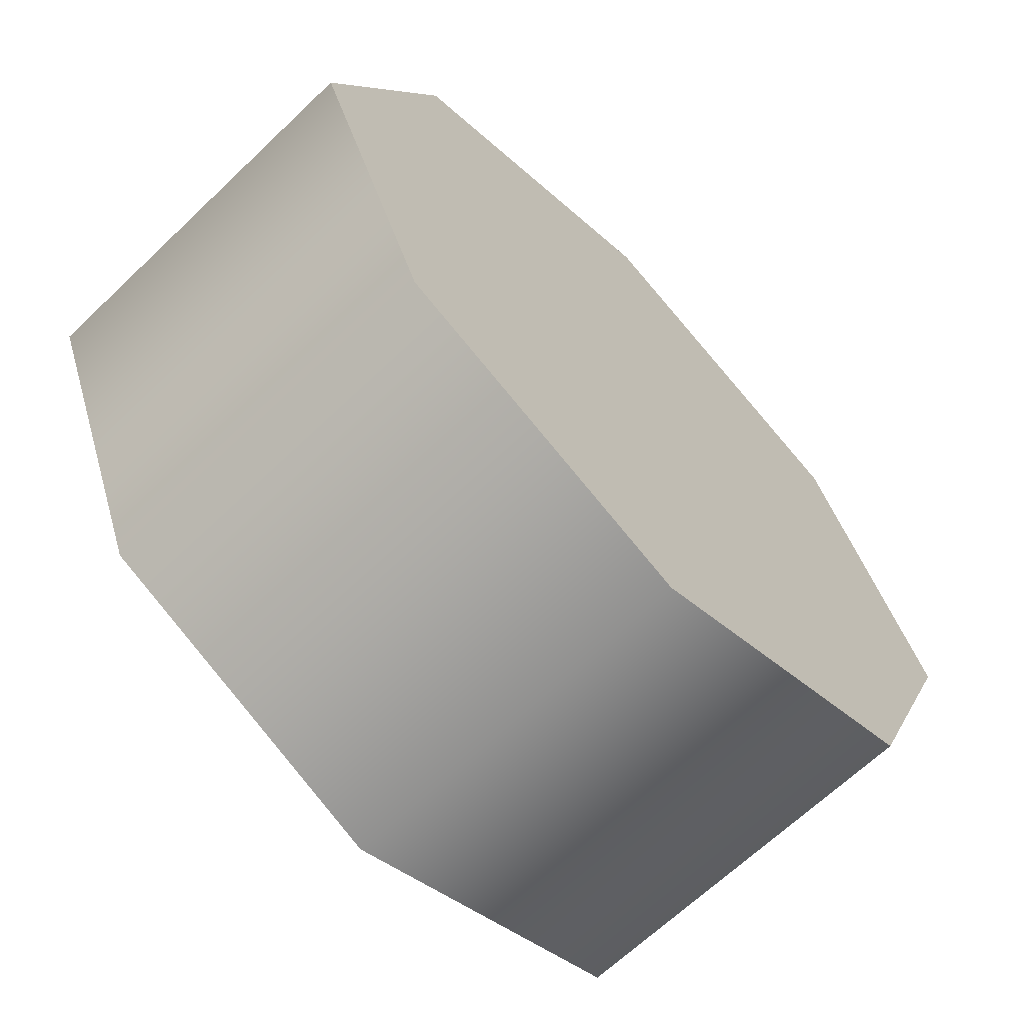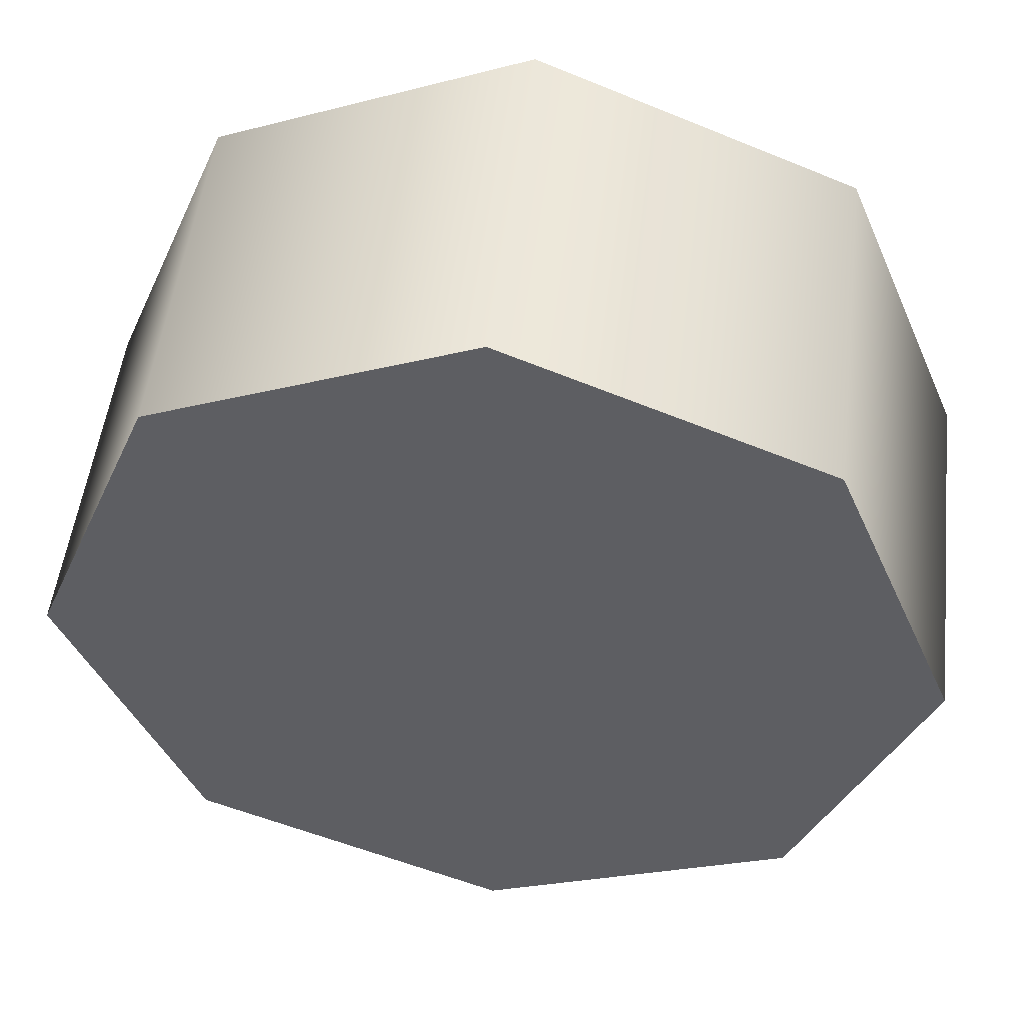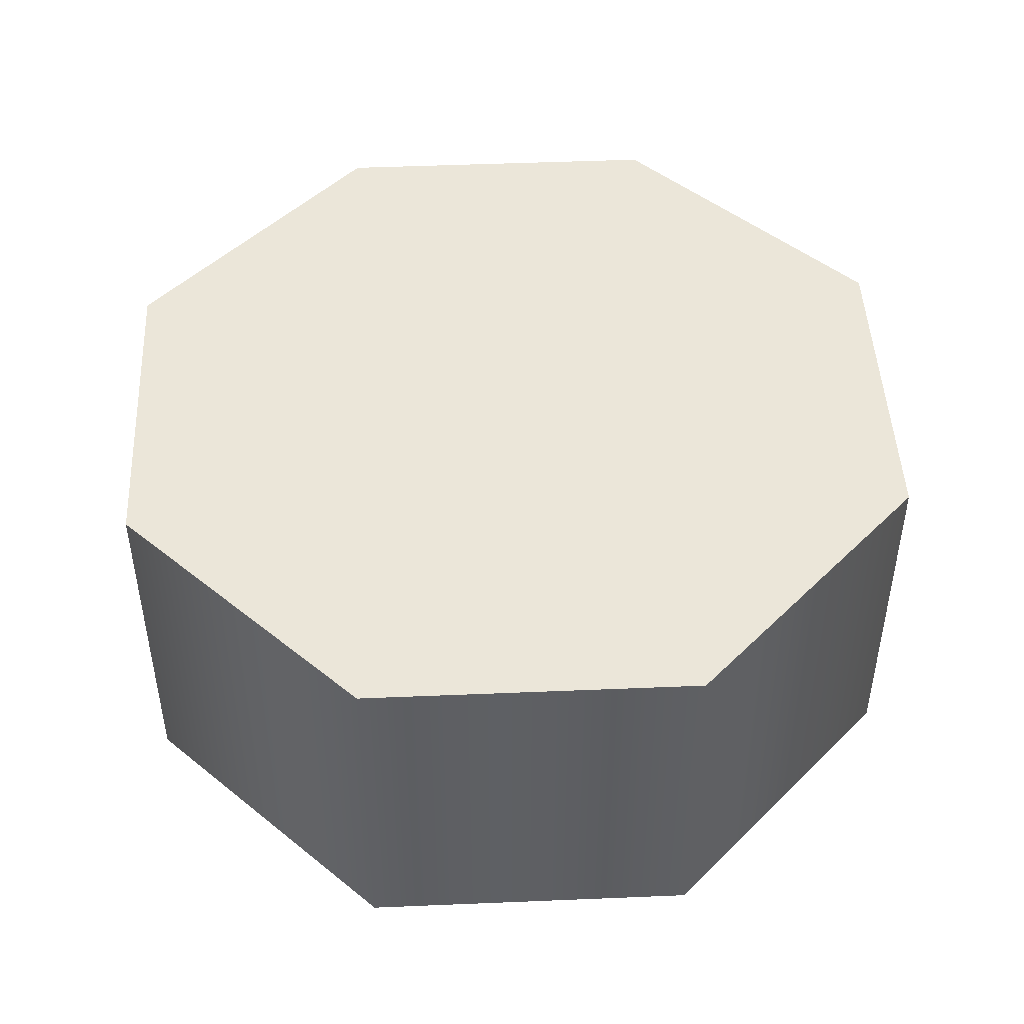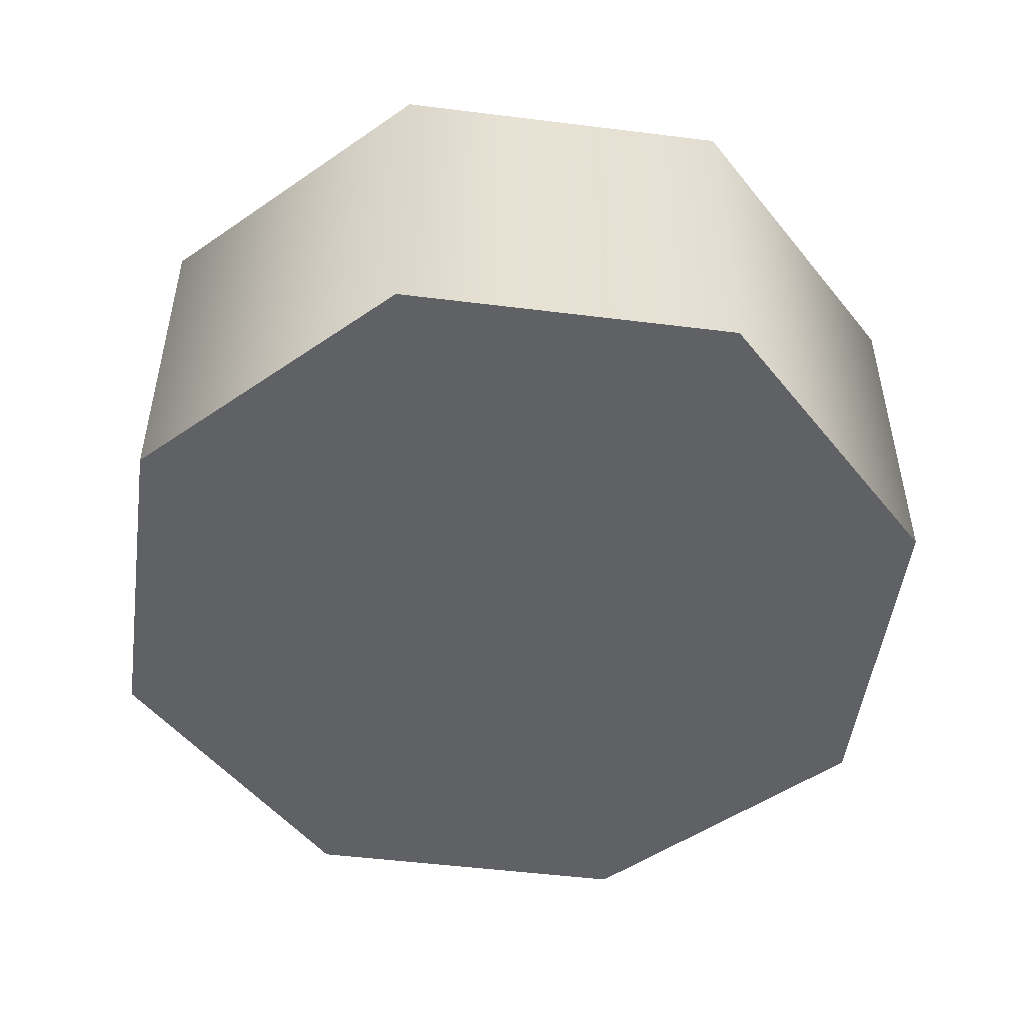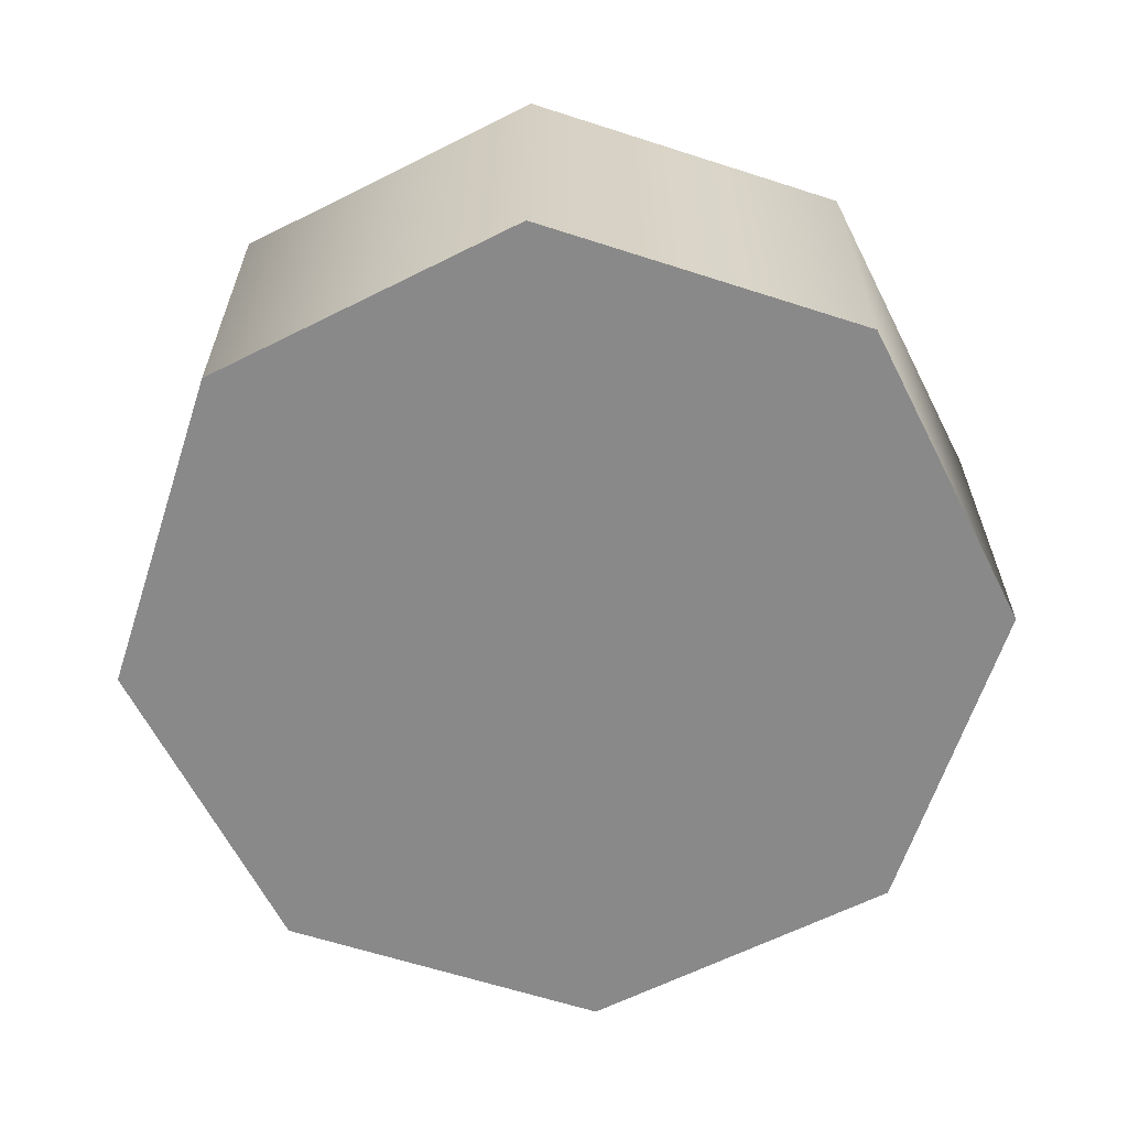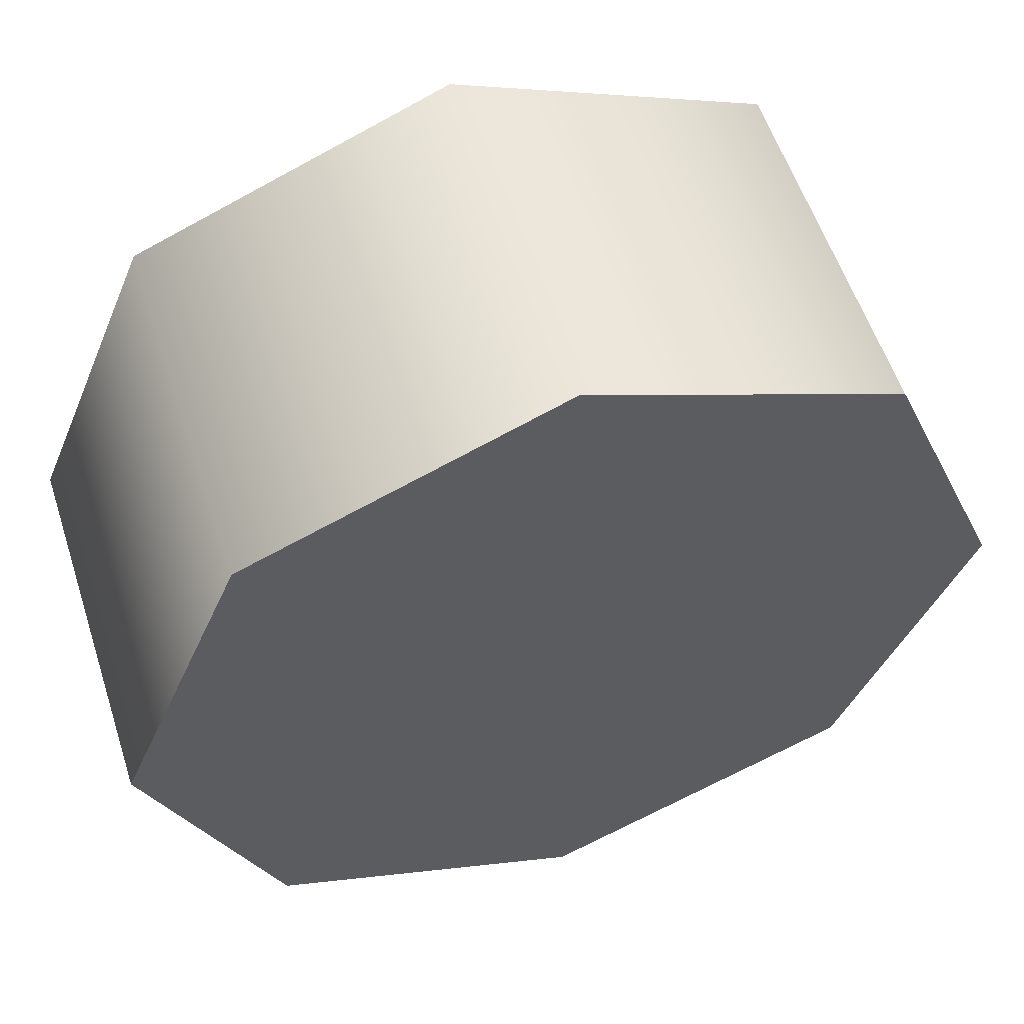
<metadata>
{"format":"obj","ext":"obj","renderer":"f3d","projection":"perspective","resolution":1024,"background":"white","views":[{"elev":-65.9,"azim":-46.2,"up":"+Z"},{"elev":50.6,"azim":-173.3,"up":"+Z"},{"elev":47.3,"azim":109.8,"up":"+Y"},{"elev":-50.3,"azim":59.7,"up":"+Y"},{"elev":-63.0,"azim":49.4,"up":"+Y"},{"elev":56.4,"azim":-17.9,"up":"+Z"}]}
</metadata>
<code>
g BackLeft
v -0.4 0 0
v -0.4 0.3352 -9.823e-09
v -0.2828 0 0.2828
v -0.2828 0.3352 0.2828
v -0.2828 0 0.2828
v -0.2828 0.3352 0.2828
v 1.748e-08 0 0.4
v 1.748e-08 0.3352 0.4
v 1.748e-08 0 0.4
v 1.748e-08 0.3352 0.4
v 0.2828 0 0.2828
v 0.2828 0.3352 0.2828
v 0.2828 0 0.2828
v 0.2828 0.3352 0.2828
v 0.4 0 -3.497e-08
v 0.4 0.3352 -4.479e-08
v 0.4 0 -3.497e-08
v 0.4 0.3352 -4.479e-08
v 0.2828 0 -0.2828
v 0.2828 0.3352 -0.2828
v 0.2828 0 -0.2828
v 0.2828 0.3352 -0.2828
v -4.77e-09 0 -0.4
v -4.77e-09 0.3352 -0.4
v -4.77e-09 0 -0.4
v -4.77e-09 0.3352 -0.4
v -0.2828 0 -0.2828
v -0.2828 0.3352 -0.2828
v -0.2828 0 -0.2828
v -0.2828 0.3352 -0.2828
v -0.4 0 0
v -0.4 0.3352 -9.823e-09
v -0.2828 0 0.2828
v 0 0 0
v -0.4 0 0
v 1.748e-08 0 0.4
v 0.2828 0 0.2828
v 0.4 0 -3.497e-08
v 0.2828 0 -0.2828
v -4.77e-09 0 -0.4
v -0.2828 0 -0.2828
v -0.4 0.3352 -9.823e-09
v 0 0.3352 -9.823e-09
v -0.2828 0.3352 0.2828
v 1.748e-08 0.3352 0.4
v 0.2828 0.3352 0.2828
v 0.4 0.3352 -4.479e-08
v 0.2828 0.3352 -0.2828
v -4.77e-09 0.3352 -0.4
v -0.2828 0.3352 -0.2828
f 3 2 1
f 3 4 2
f 7 6 5
f 7 8 6
f 11 10 9
f 11 12 10
f 15 14 13
f 15 16 14
f 19 18 17
f 19 20 18
f 23 22 21
f 23 24 22
f 27 26 25
f 27 28 26
f 31 30 29
f 31 32 30
f 35 34 33
f 33 34 36
f 36 34 37
f 37 34 38
f 38 34 39
f 39 34 40
f 40 34 41
f 41 34 35
f 44 43 42
f 45 43 44
f 46 43 45
f 47 43 46
f 48 43 47
f 49 43 48
f 50 43 49
f 42 43 50

</code>
